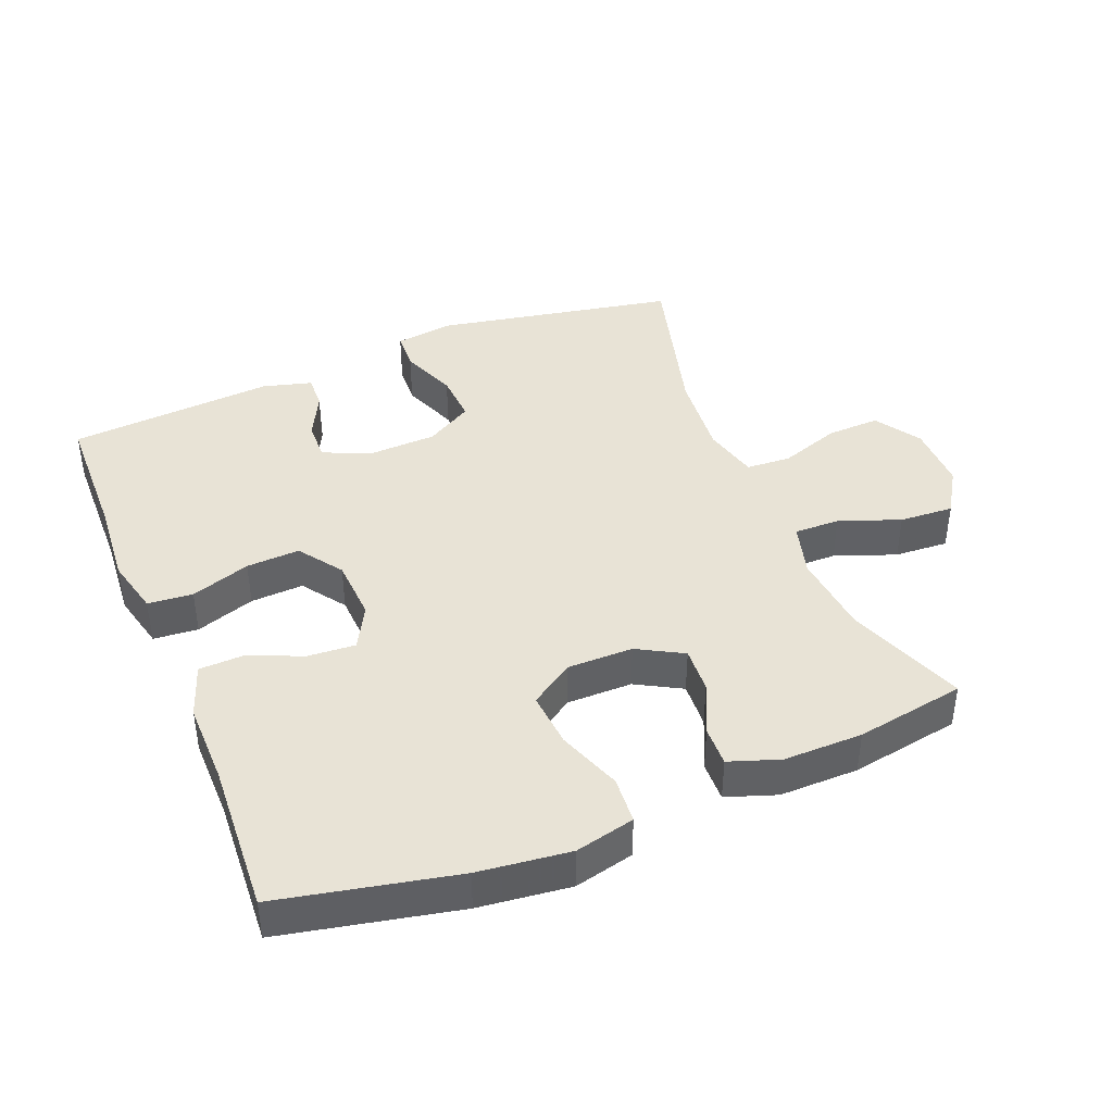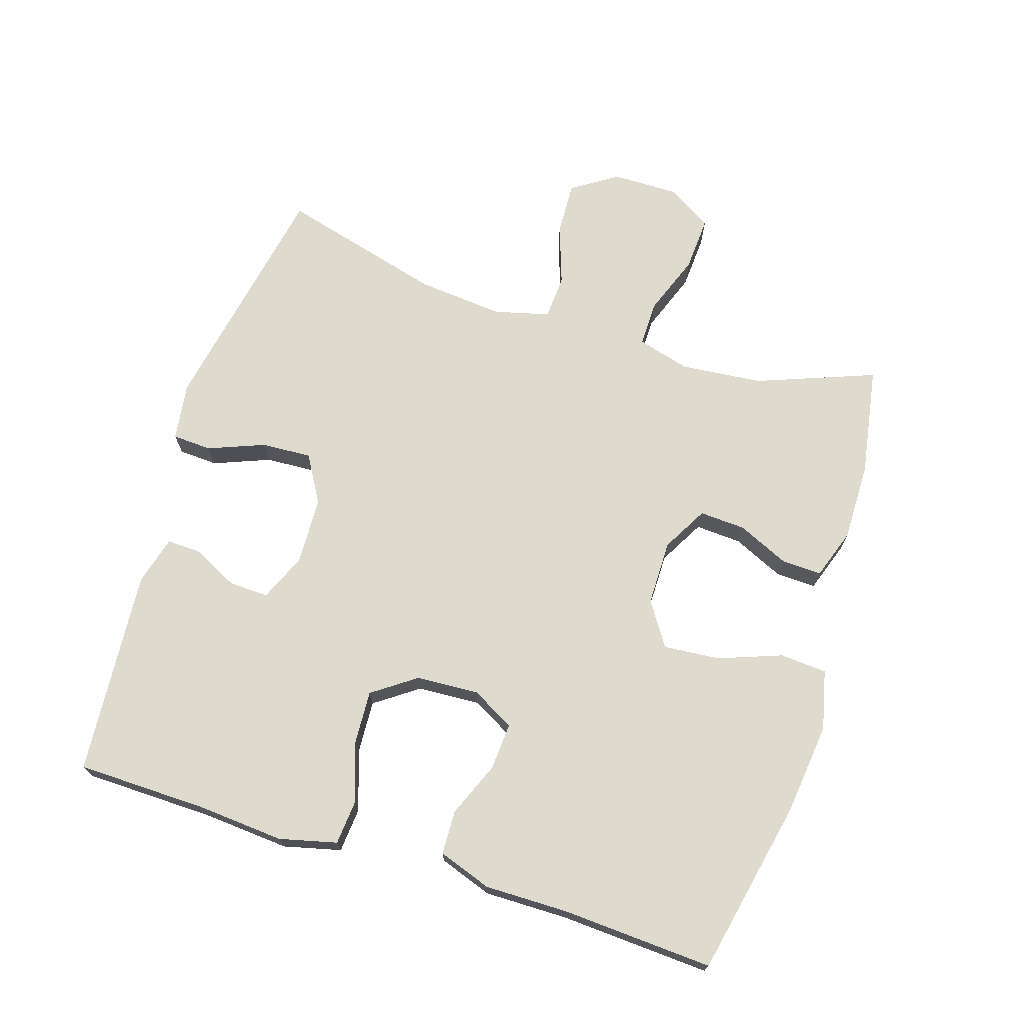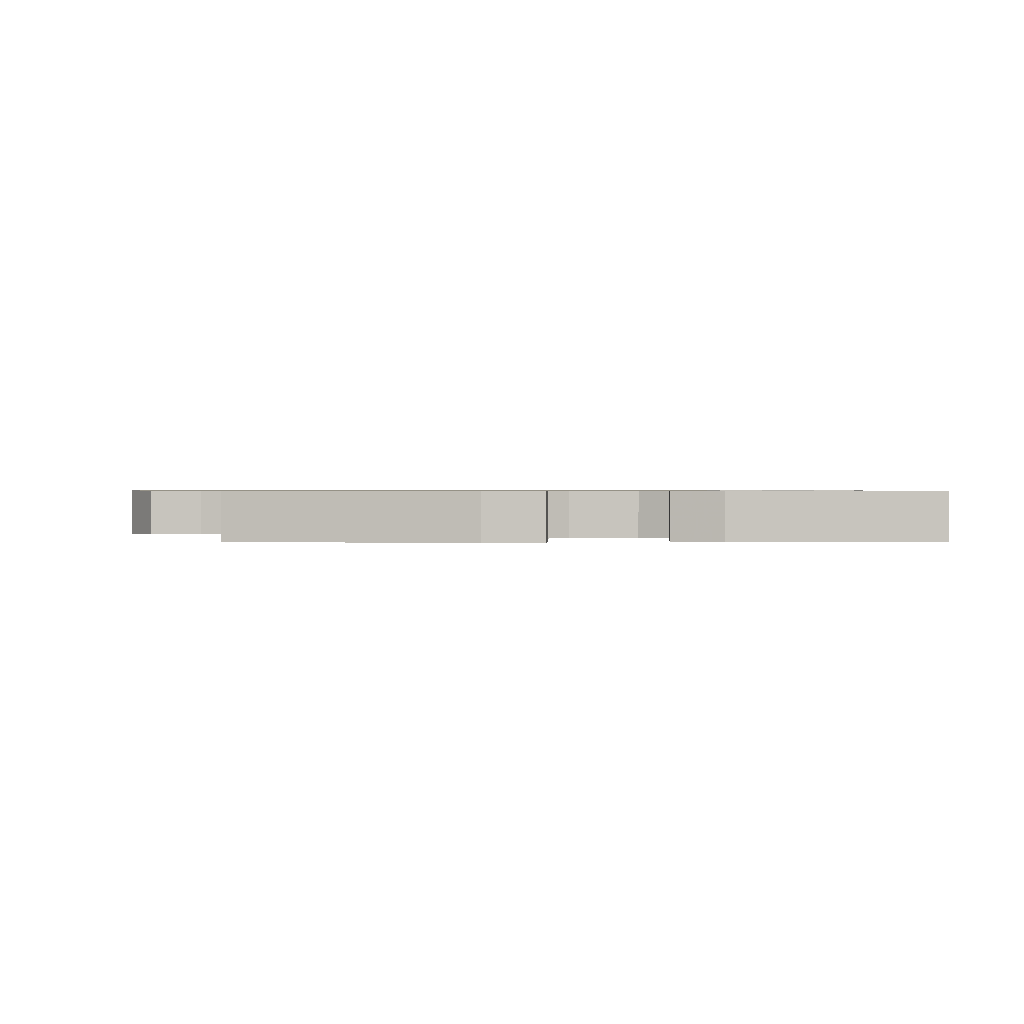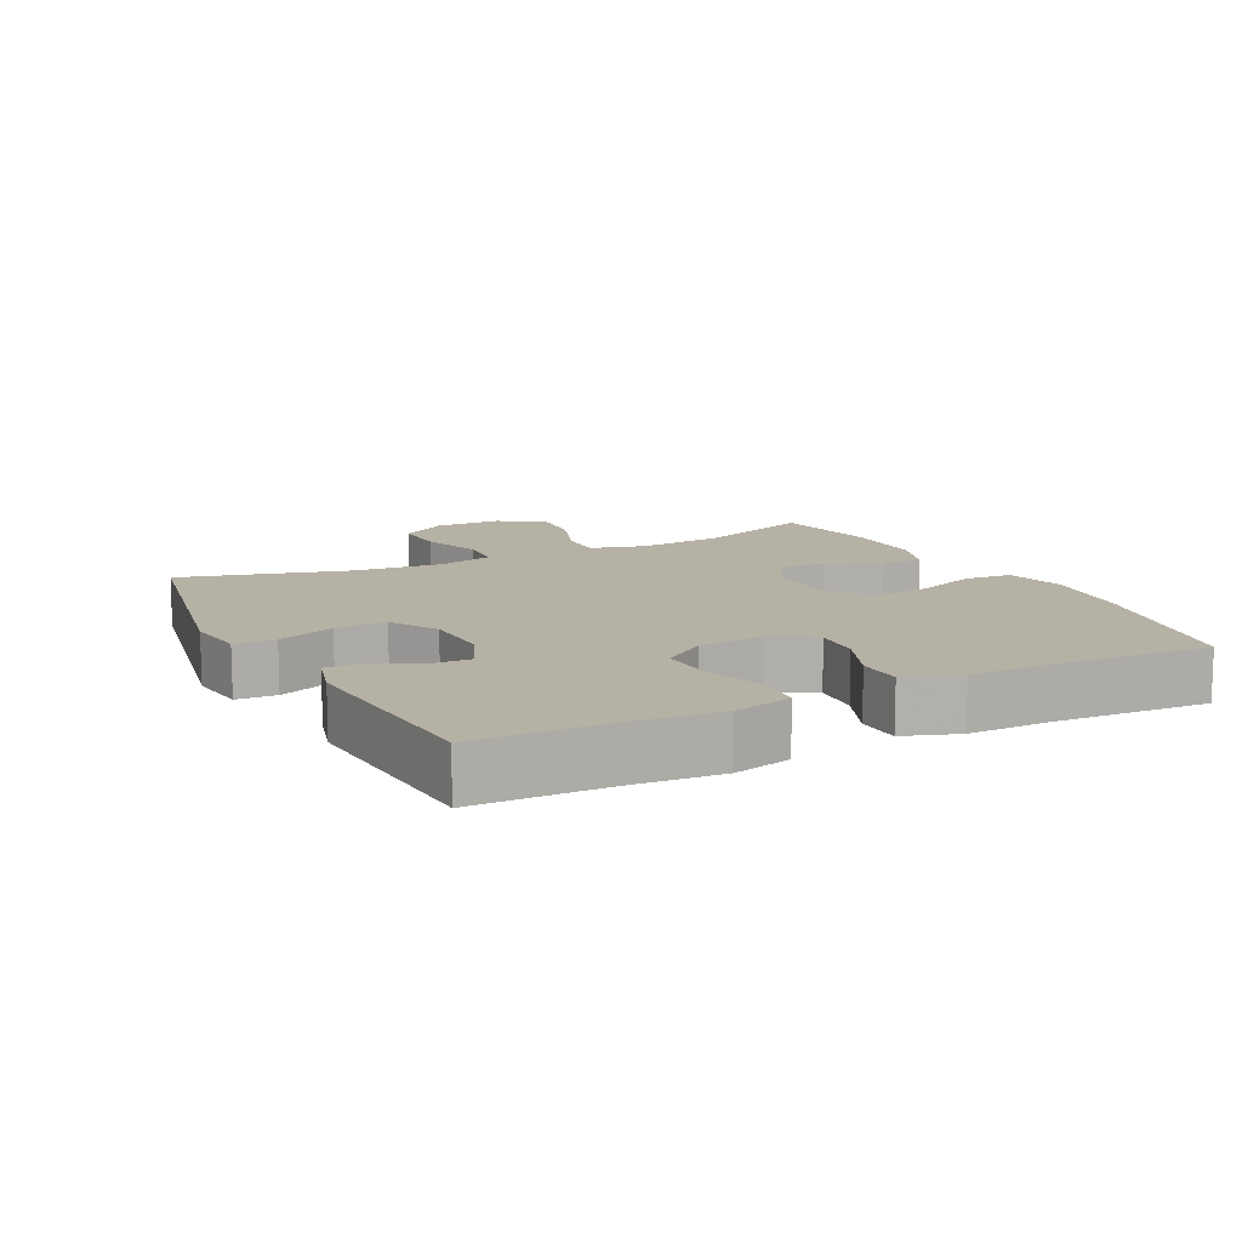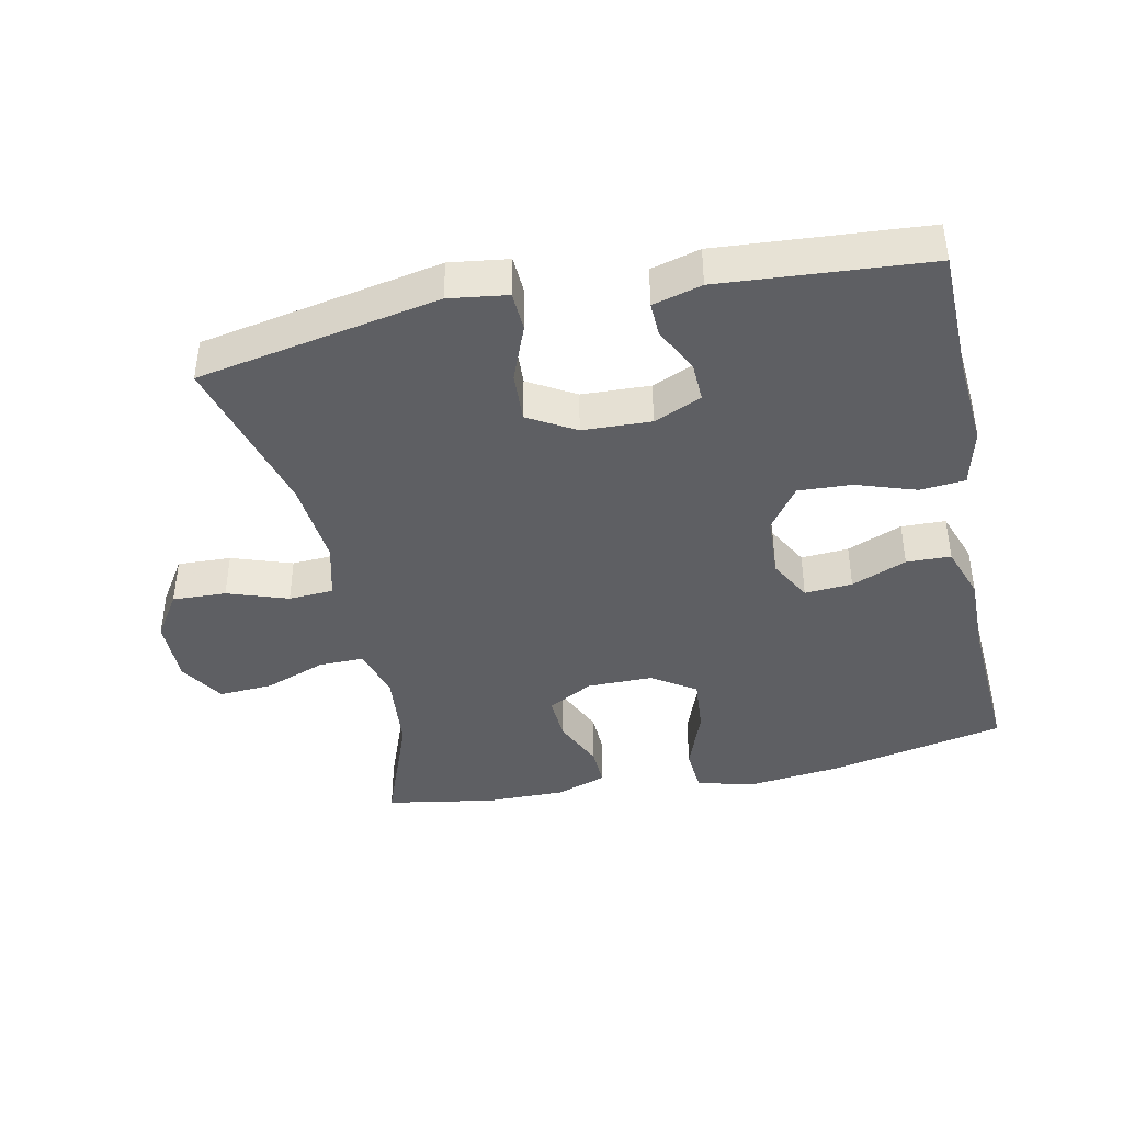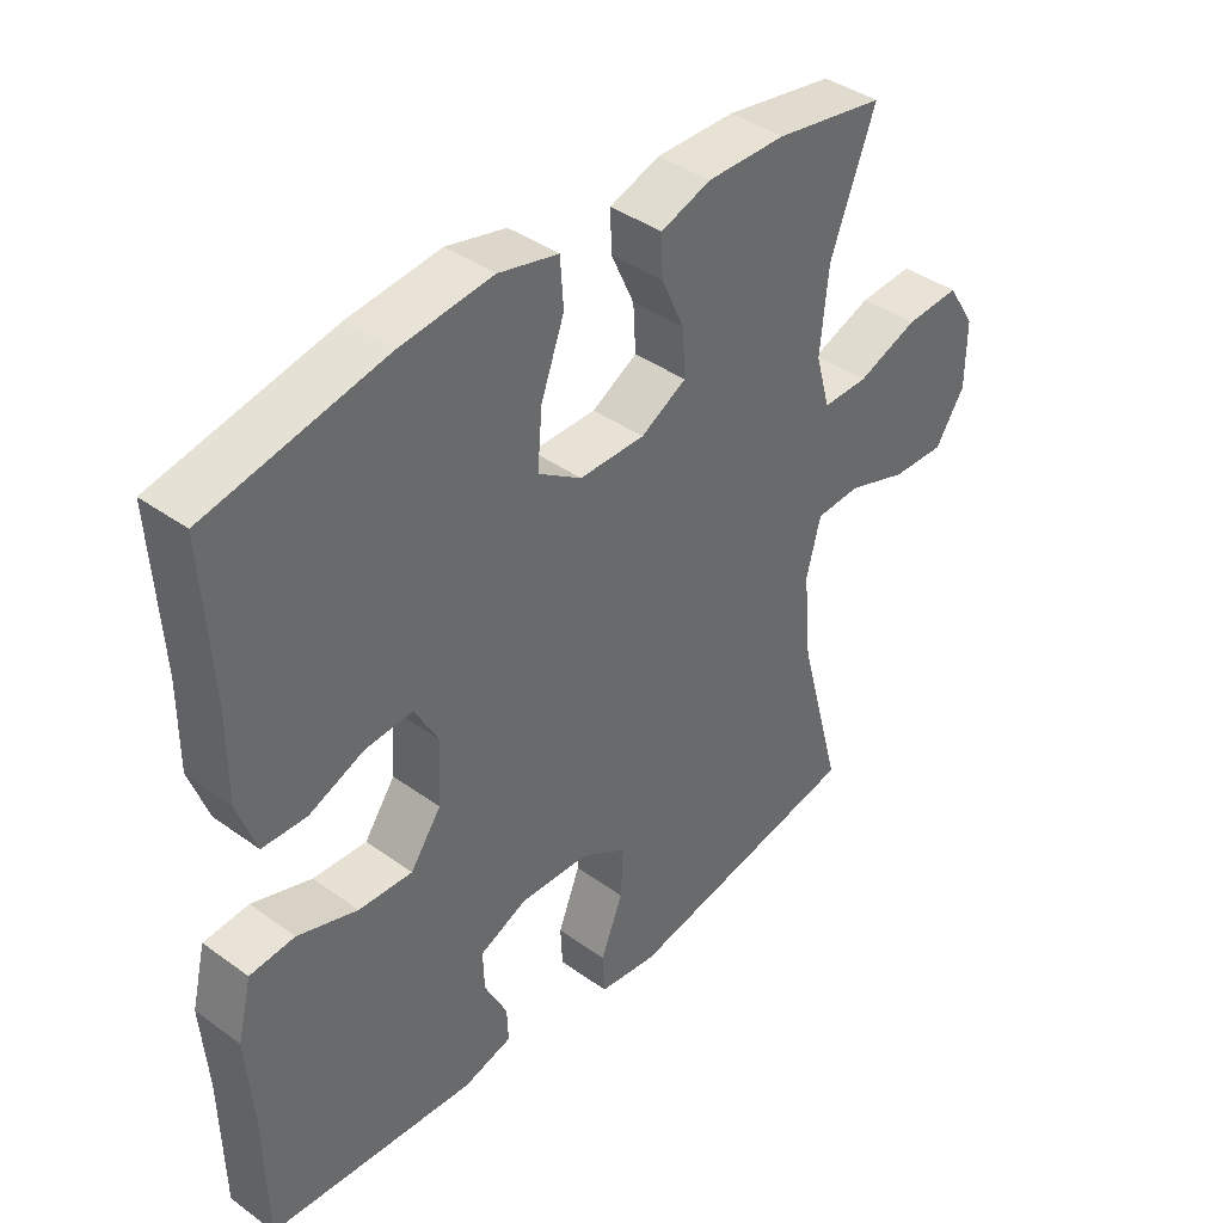
<metadata>
{"format":"obj","ext":"obj","renderer":"f3d","projection":"perspective","resolution":1024,"background":"white","views":[{"elev":41.6,"azim":-22.1,"up":"+Y"},{"elev":71.2,"azim":-72.5,"up":"+Y"},{"elev":0.7,"azim":-179.3,"up":"+Y"},{"elev":12.0,"azim":-116.8,"up":"+Y"},{"elev":-41.3,"azim":-168.1,"up":"+Y"},{"elev":40.2,"azim":-48.4,"up":"+Z"}]}
</metadata>
<code>
v 0.5 0.07 0.5
v 0.433 0.07 0.323
v 0.421 0.07 0.2
v 0.443 0.07 0.121
v 0.511 0.07 0.122
v 0.602 0.07 0.156
v 0.683 0.07 0.161
v 0.725 0.07 0.094
v 0.724 0.07 -0.005
v 0.68 0.07 -0.073
v 0.6 0.07 -0.07
v 0.51 0.07 -0.039
v 0.443 0.07 -0.043
v 0.422 0.07 -0.126
v 0.434 0.07 -0.255
v 0.5 0.07 -0.5
v 0.14 0.07 -0.569
v 0.053 0.07 -0.557
v 0.05 0.07 -0.498
v 0.083 0.07 -0.414
v 0.087 0.07 -0.339
v 0.017 0.07 -0.298
v -0.085 0.07 -0.294
v -0.156 0.07 -0.325
v -0.154 0.07 -0.384
v -0.12 0.07 -0.452
v -0.118 0.07 -0.503
v -0.191 0.07 -0.523
v -0.5 0.07 -0.5
v -0.504 0.07 -0.304
v -0.514 0.07 -0.175
v -0.493 0.07 -0.089
v -0.426 0.07 -0.083
v -0.337 0.07 -0.113
v -0.257 0.07 -0.117
v -0.211 0.07 -0.052
v -0.206 0.07 0.042
v -0.241 0.07 0.106
v -0.312 0.07 0.101
v -0.394 0.07 0.067
v -0.46 0.07 0.069
v -0.488 0.07 0.149
v -0.487 0.07 0.273
v -0.5 0.07 0.5
v -0.236 0.07 0.556
v -0.099 0.07 0.572
v -0.01 0.07 0.551
v -0.005 0.07 0.481
v -0.04 0.07 0.386
v -0.047 0.07 0.302
v 0.018 0.07 0.259
v 0.116 0.07 0.259
v 0.184 0.07 0.297
v 0.18 0.07 0.366
v 0.145 0.07 0.443
v 0.143 0.07 0.503
v 0.218 0.07 0.529
v 0.336 0.07 0.528
v 0.5 0 0.5
v 0.433 0 0.323
v 0.421 0 0.2
v 0.443 0 0.121
v 0.511 0 0.122
v 0.602 0 0.156
v 0.683 0 0.161
v 0.725 0 0.094
v 0.724 0 -0.005
v 0.68 0 -0.073
v 0.6 0 -0.07
v 0.51 0 -0.039
v 0.443 0 -0.043
v 0.422 0 -0.126
v 0.434 0 -0.255
v 0.5 0 -0.5
v 0.14 0 -0.569
v 0.053 0 -0.557
v 0.05 0 -0.498
v 0.083 0 -0.414
v 0.087 0 -0.339
v 0.017 0 -0.298
v -0.085 0 -0.294
v -0.156 0 -0.325
v -0.154 0 -0.384
v -0.12 0 -0.452
v -0.118 0 -0.503
v -0.191 0 -0.523
v -0.5 0 -0.5
v -0.504 0 -0.304
v -0.514 0 -0.175
v -0.493 0 -0.089
v -0.426 0 -0.083
v -0.337 0 -0.113
v -0.257 0 -0.117
v -0.211 0 -0.052
v -0.206 0 0.042
v -0.241 0 0.106
v -0.312 0 0.101
v -0.394 0 0.067
v -0.46 0 0.069
v -0.488 0 0.149
v -0.487 0 0.273
v -0.5 0 0.5
v -0.236 0 0.556
v -0.099 0 0.572
v -0.01 0 0.551
v -0.005 0 0.481
v -0.04 0 0.386
v -0.047 0 0.302
v 0.018 0 0.259
v 0.116 0 0.259
v 0.184 0 0.297
v 0.18 0 0.366
v 0.145 0 0.443
v 0.143 0 0.503
v 0.218 0 0.529
v 0.336 0 0.528
f 57 58 1 2
f 54 55 56 57
f 53 54 57 2
f 52 53 2 3
f 51 52 3 4
f 46 47 48 49
f 46 49 50
f 43 44 45 46
f 43 46 50
f 42 43 50 51
f 39 40 41 42
f 38 39 42 51
f 31 32 33 34
f 30 31 34 35
f 29 30 35
f 28 29 35 36
f 25 26 27 28
f 24 25 28 36
f 17 18 19 20
f 15 16 17 20
f 14 15 20 21
f 13 14 21 22
f 9 10 11 12
f 9 12 13
f 8 9 13
f 5 6 7 8
f 4 5 8 13
f 37 38 51 4
f 23 24 36 37
f 22 23 37
f 4 13 22 37
f 60 59 116 115
f 115 114 113 112
f 60 115 112 111
f 61 60 111 110
f 62 61 110 109
f 107 106 105 104
f 108 107 104
f 104 103 102 101
f 108 104 101
f 109 108 101 100
f 100 99 98 97
f 109 100 97 96
f 92 91 90 89
f 93 92 89 88
f 93 88 87
f 94 93 87 86
f 86 85 84 83
f 94 86 83 82
f 78 77 76 75
f 78 75 74 73
f 79 78 73 72
f 80 79 72 71
f 70 69 68 67
f 71 70 67
f 71 67 66
f 66 65 64 63
f 71 66 63 62
f 62 109 96 95
f 95 94 82 81
f 95 81 80
f 95 80 71 62
f 1 59 60 2
f 2 60 61 3
f 3 61 62 4
f 4 62 63 5
f 5 63 64 6
f 6 64 65 7
f 7 65 66 8
f 8 66 67 9
f 9 67 68 10
f 10 68 69 11
f 11 69 70 12
f 12 70 71 13
f 13 71 72 14
f 14 72 73 15
f 15 73 74 16
f 16 74 75 17
f 17 75 76 18
f 18 76 77 19
f 19 77 78 20
f 20 78 79 21
f 21 79 80 22
f 22 80 81 23
f 23 81 82 24
f 24 82 83 25
f 25 83 84 26
f 26 84 85 27
f 27 85 86 28
f 28 86 87 29
f 29 87 88 30
f 30 88 89 31
f 31 89 90 32
f 32 90 91 33
f 33 91 92 34
f 34 92 93 35
f 35 93 94 36
f 36 94 95 37
f 37 95 96 38
f 38 96 97 39
f 39 97 98 40
f 40 98 99 41
f 41 99 100 42
f 42 100 101 43
f 43 101 102 44
f 44 102 103 45
f 45 103 104 46
f 46 104 105 47
f 47 105 106 48
f 48 106 107 49
f 49 107 108 50
f 50 108 109 51
f 51 109 110 52
f 52 110 111 53
f 53 111 112 54
f 54 112 113 55
f 55 113 114 56
f 56 114 115 57
f 57 115 116 58
f 58 116 59 1

</code>
